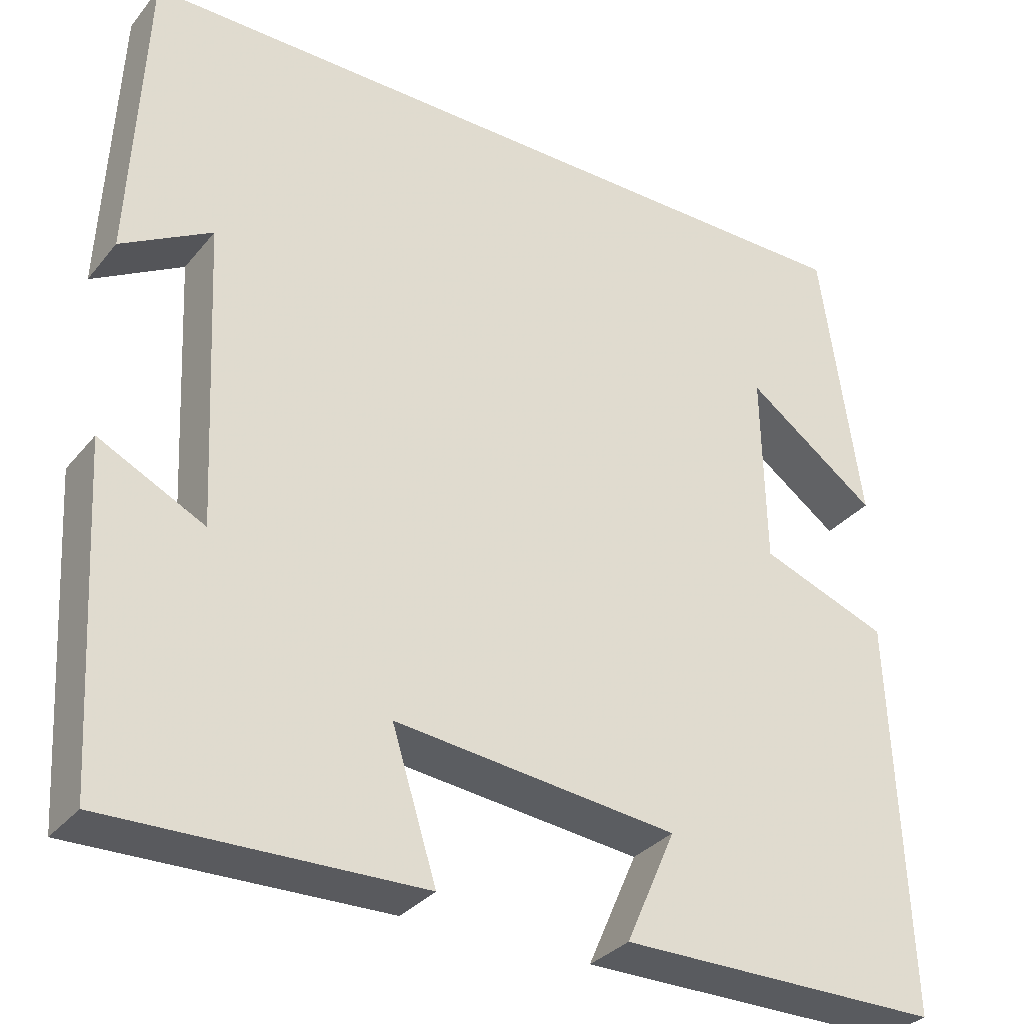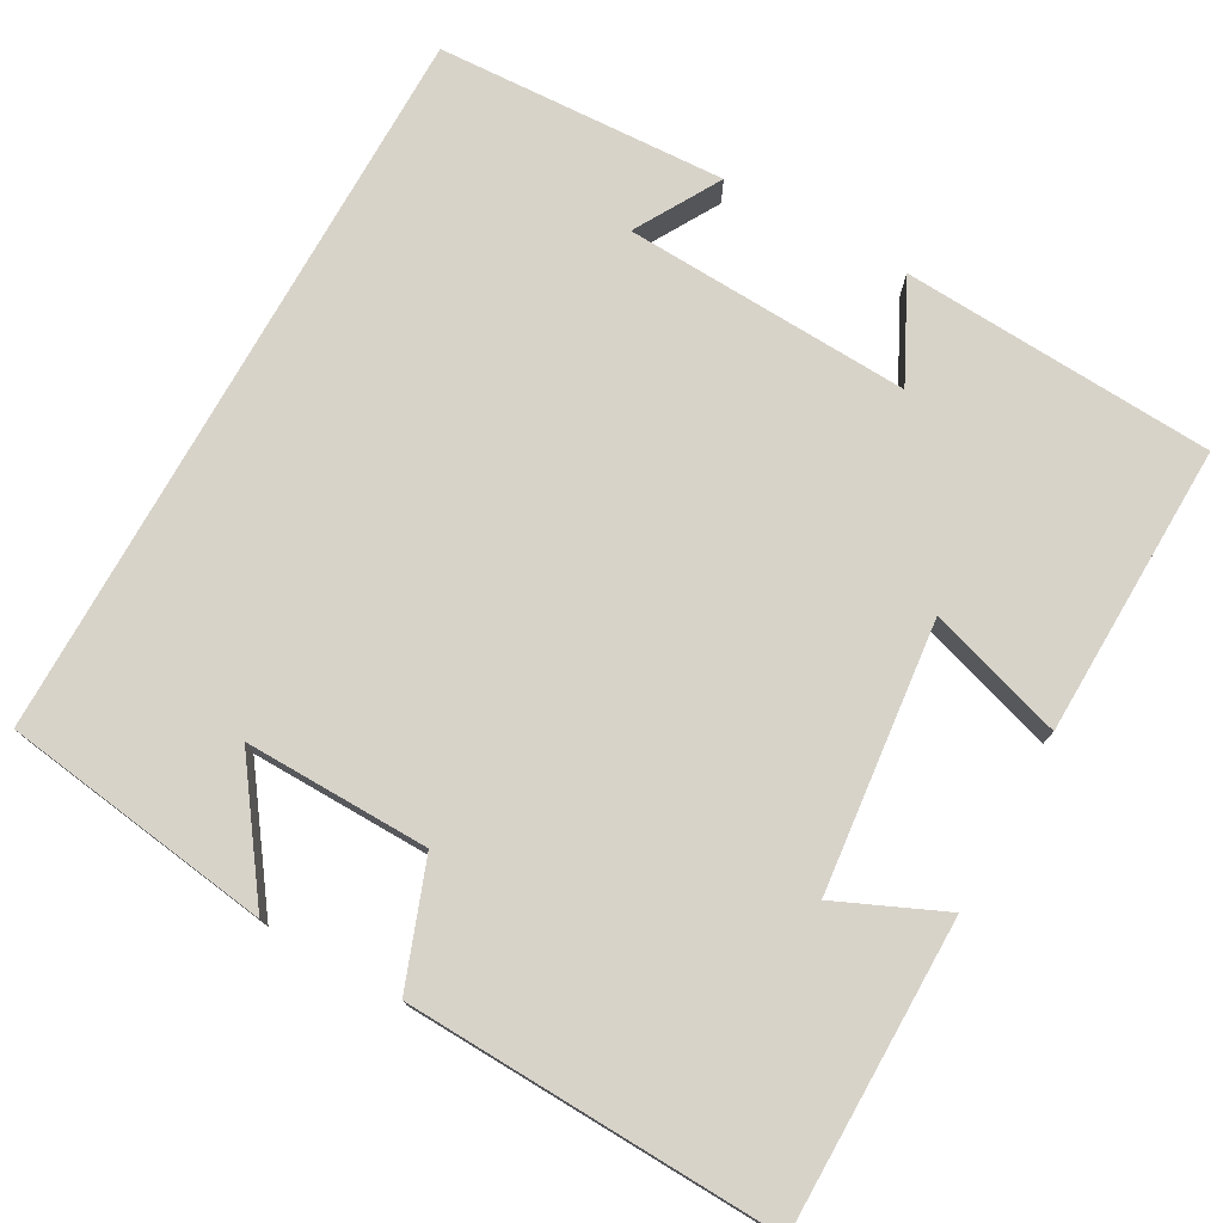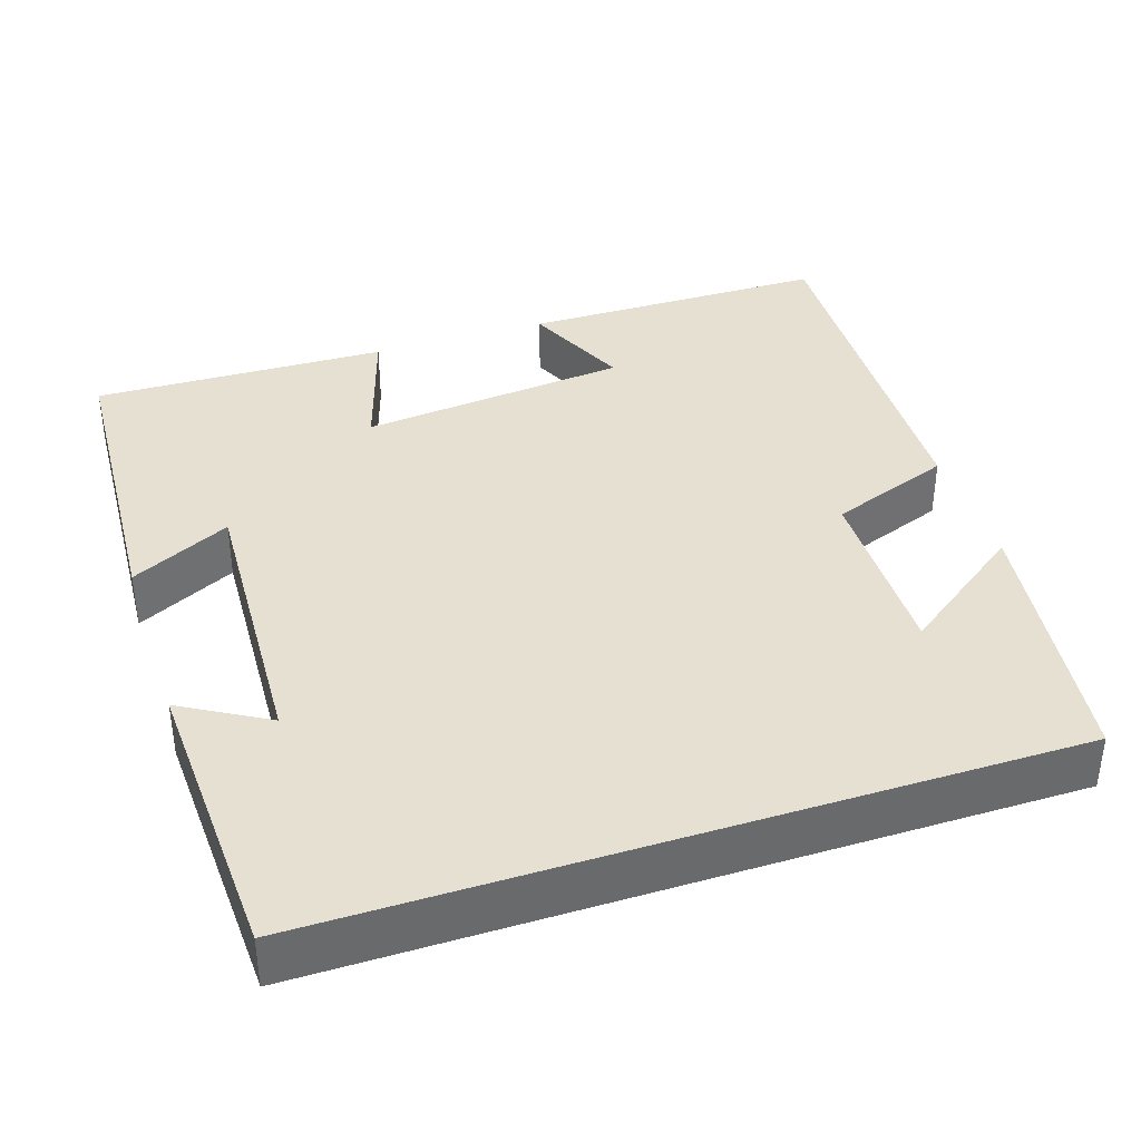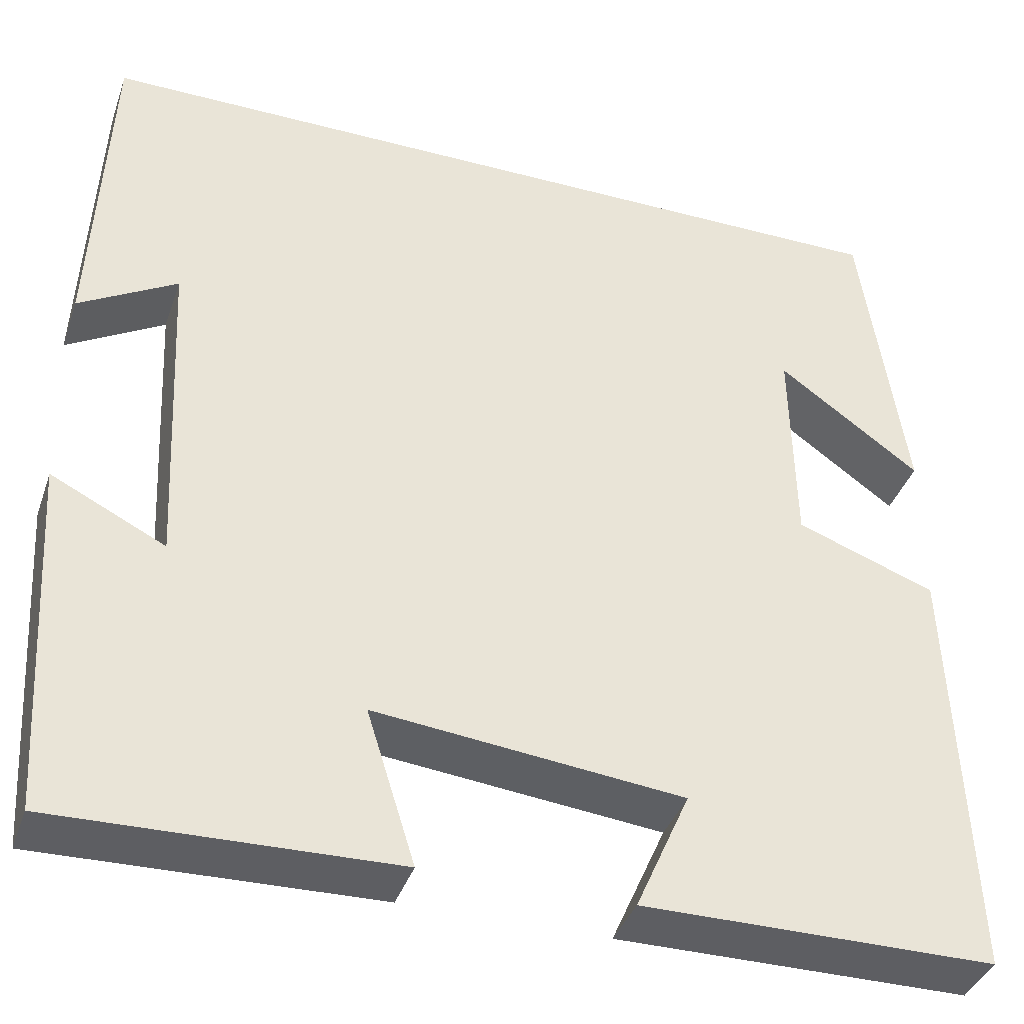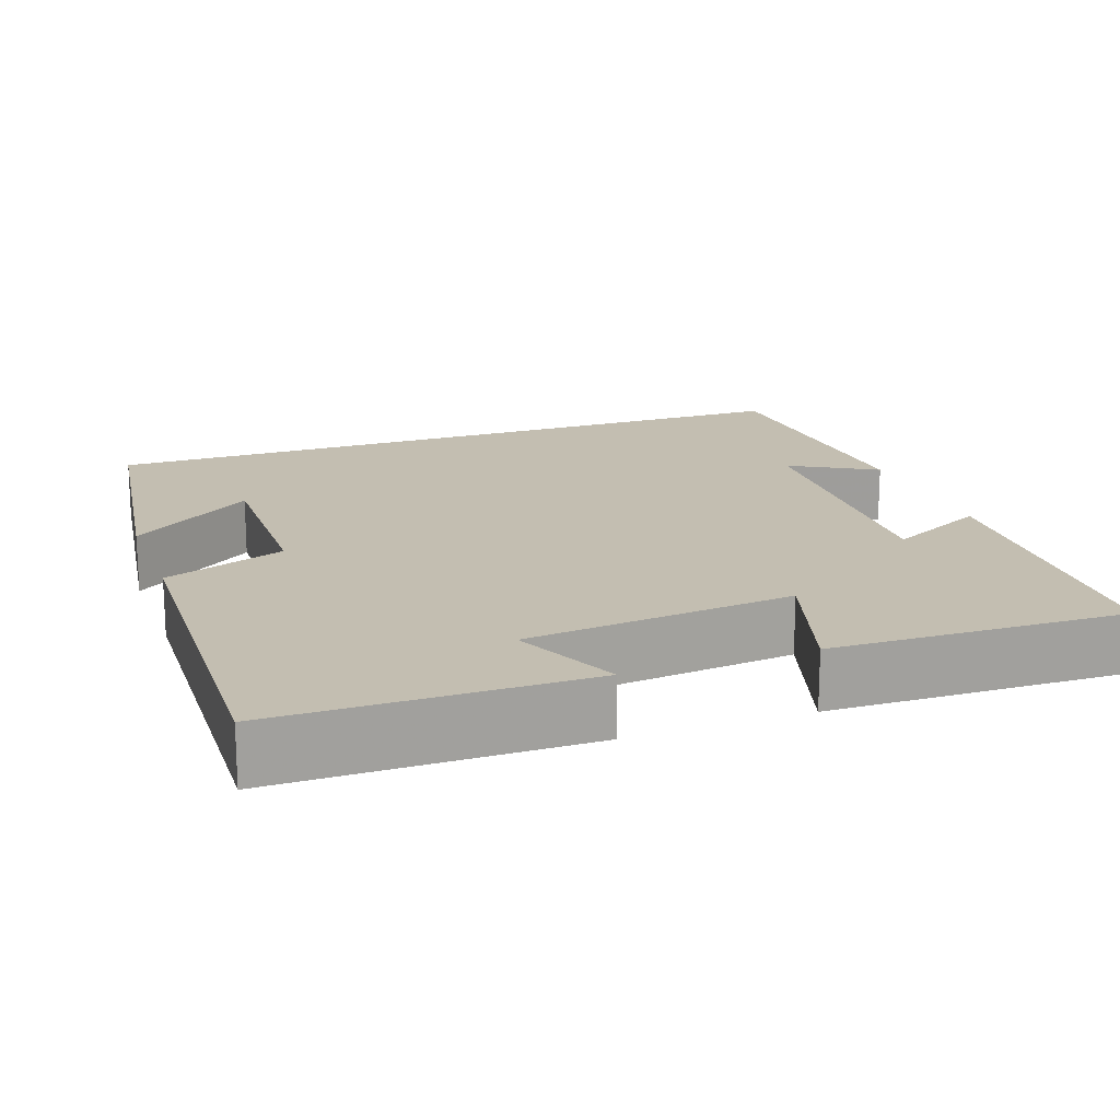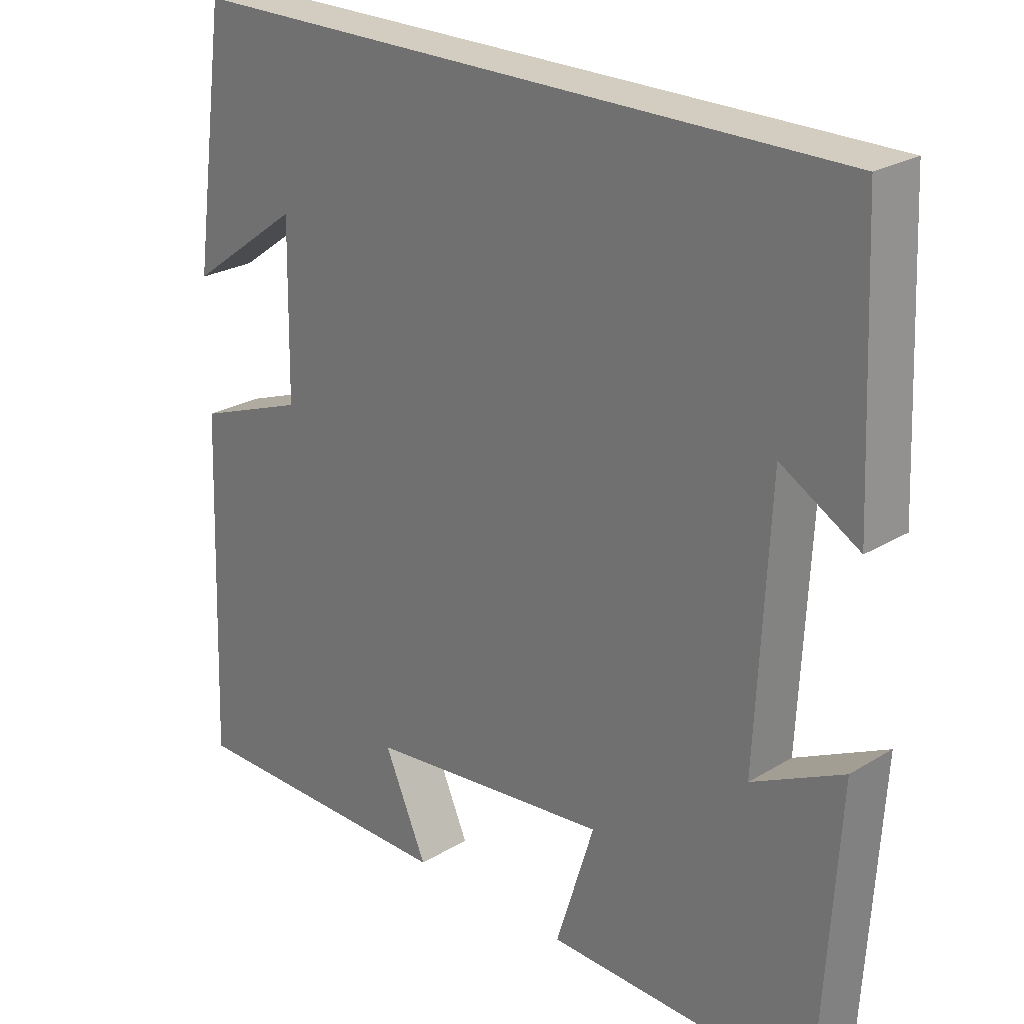
<metadata>
{"format":"obj","ext":"obj","renderer":"f3d","projection":"perspective","resolution":1024,"background":"white","views":[{"elev":-32.7,"azim":-32.7,"up":"+Z"},{"elev":75.9,"azim":119.1,"up":"+Y"},{"elev":37.8,"azim":-18.2,"up":"+Y"},{"elev":-39.0,"azim":-18.3,"up":"+Z"},{"elev":17.2,"azim":160.1,"up":"+Y"},{"elev":24.7,"azim":-134.5,"up":"+Z"}]}
</metadata>
<code>
v 0.518 0.07 -0.498
v 0.127 0.07 -0.5
v 0.187 0.07 -0.364
v -0.155 0.07 -0.328
v -0.101 0.07 -0.5
v -0.476 0.07 -0.51
v -0.5 0.07 -0.111
v -0.373 0.07 -0.174
v -0.391 0.07 0.192
v -0.5 0.07 0.129
v -0.483 0.07 0.5
v 0.452 0.07 0.5
v 0.5 0.07 0.156
v 0.341 0.07 0.271
v 0.345 0.07 0.035
v 0.5 0.07 -0.022
v 0.518 0 -0.498
v 0.127 0 -0.5
v 0.187 0 -0.364
v -0.155 0 -0.328
v -0.101 0 -0.5
v -0.476 0 -0.51
v -0.5 0 -0.111
v -0.373 0 -0.174
v -0.391 0 0.192
v -0.5 0 0.129
v -0.483 0 0.5
v 0.452 0 0.5
v 0.5 0 0.156
v 0.341 0 0.271
v 0.345 0 0.035
v 0.5 0 -0.022
f 15 16 1
f 12 13 14
f 11 12 14
f 11 14 15
f 9 10 11
f 9 11 15 1
f 6 7 8
f 5 6 8
f 4 5 8
f 3 4 8 9
f 1 2 3
f 1 3 9
f 17 32 31
f 30 29 28
f 30 28 27
f 31 30 27
f 27 26 25
f 17 31 27 25
f 24 23 22
f 24 22 21
f 24 21 20
f 25 24 20 19
f 19 18 17
f 25 19 17
f 1 17 18 2
f 2 18 19 3
f 3 19 20 4
f 4 20 21 5
f 5 21 22 6
f 6 22 23 7
f 7 23 24 8
f 8 24 25 9
f 9 25 26 10
f 10 26 27 11
f 11 27 28 12
f 12 28 29 13
f 13 29 30 14
f 14 30 31 15
f 15 31 32 16
f 16 32 17 1

</code>
